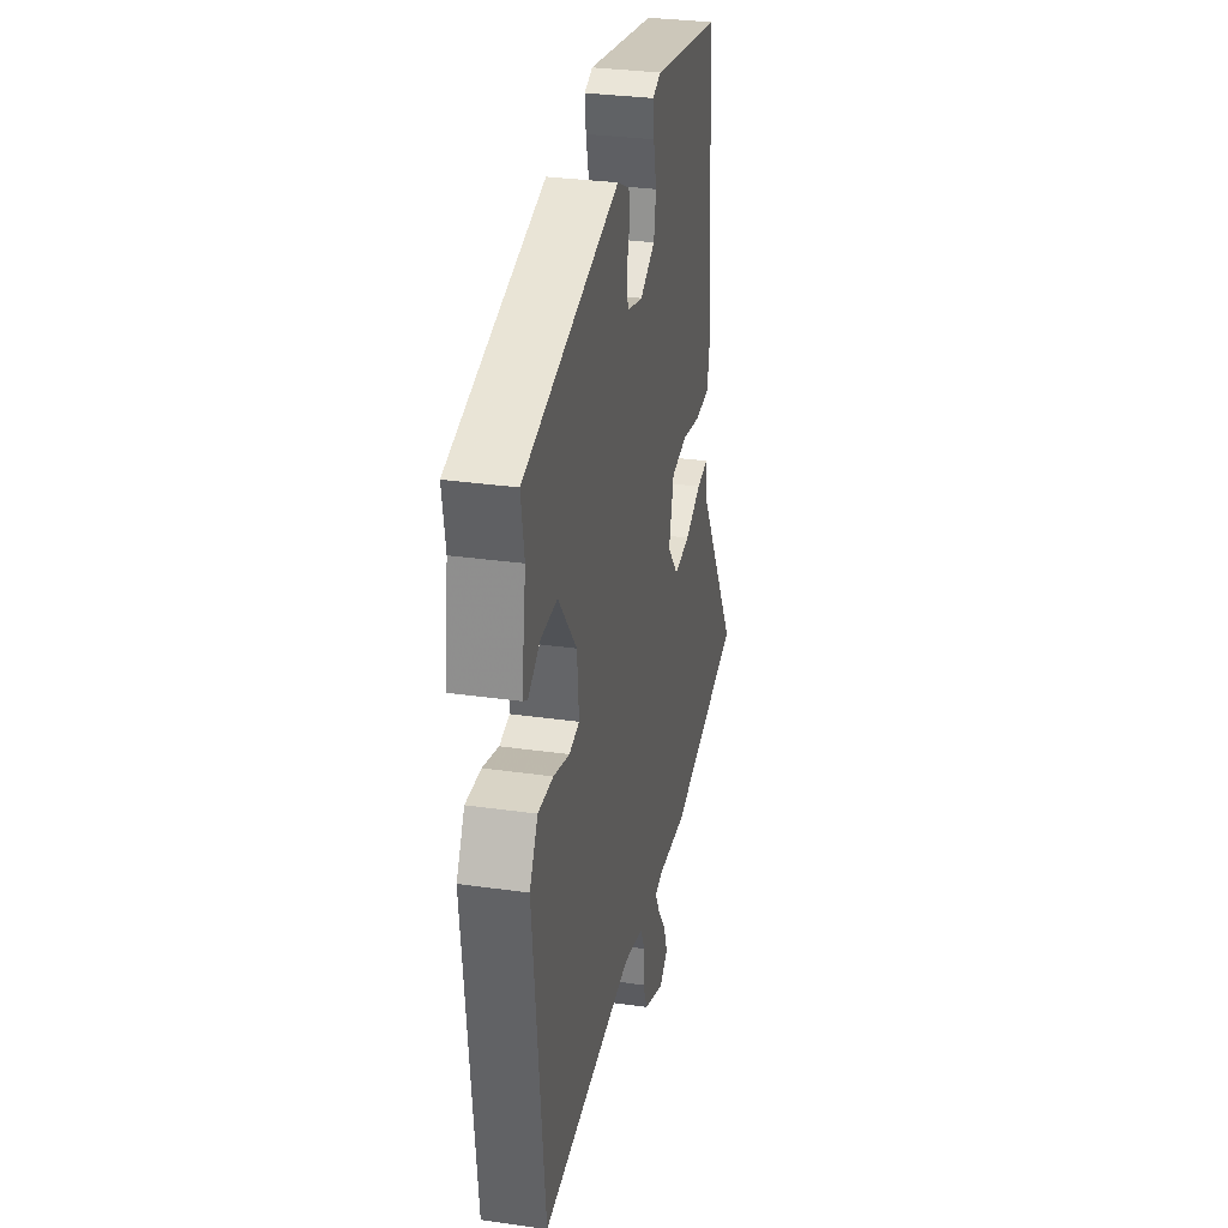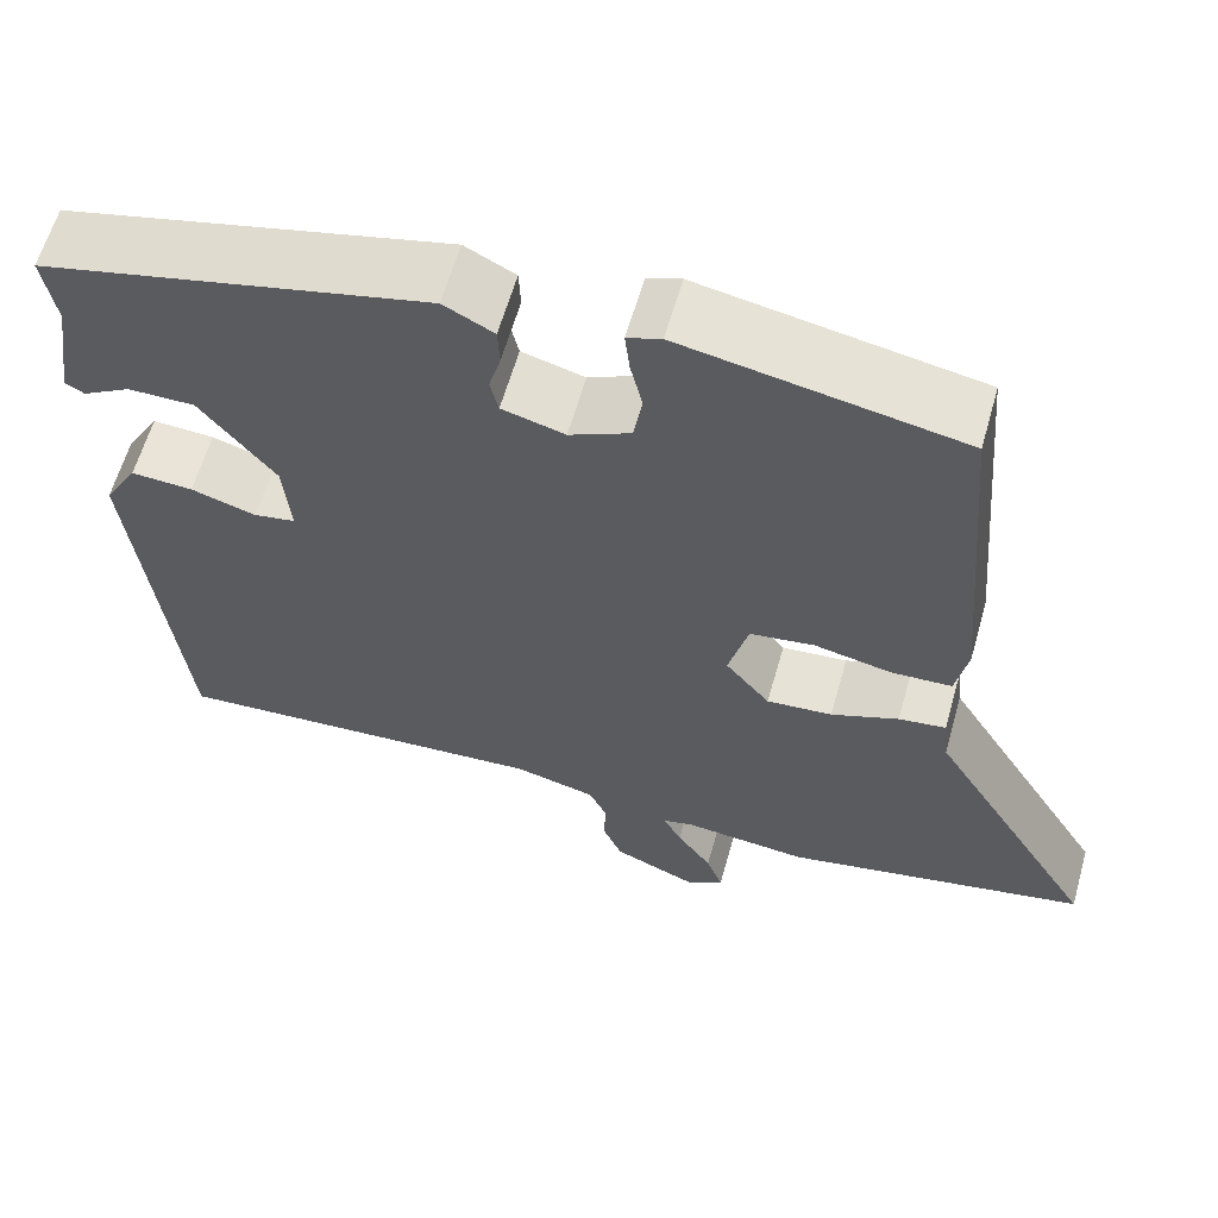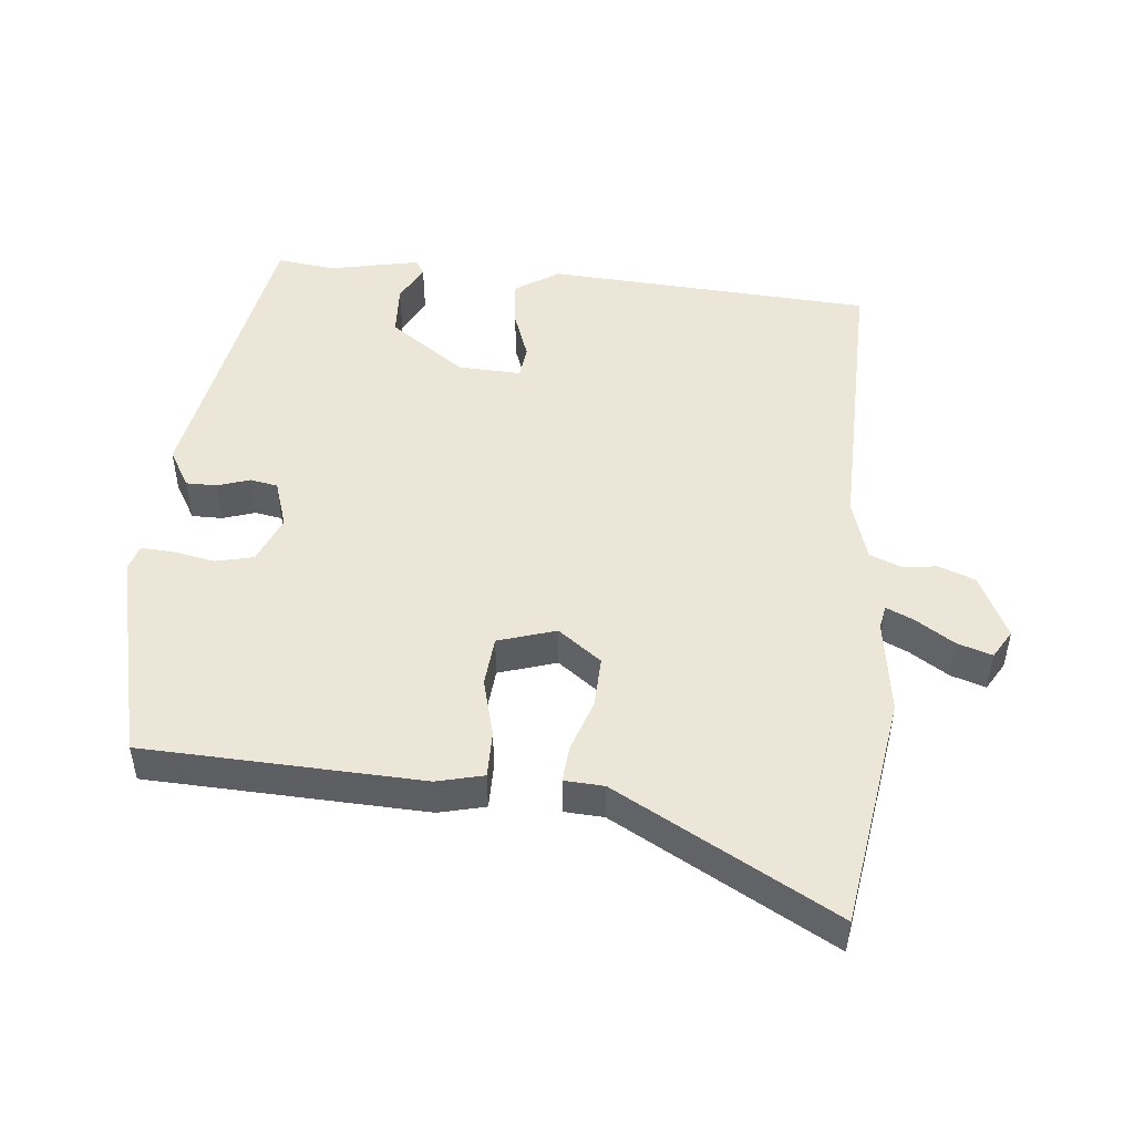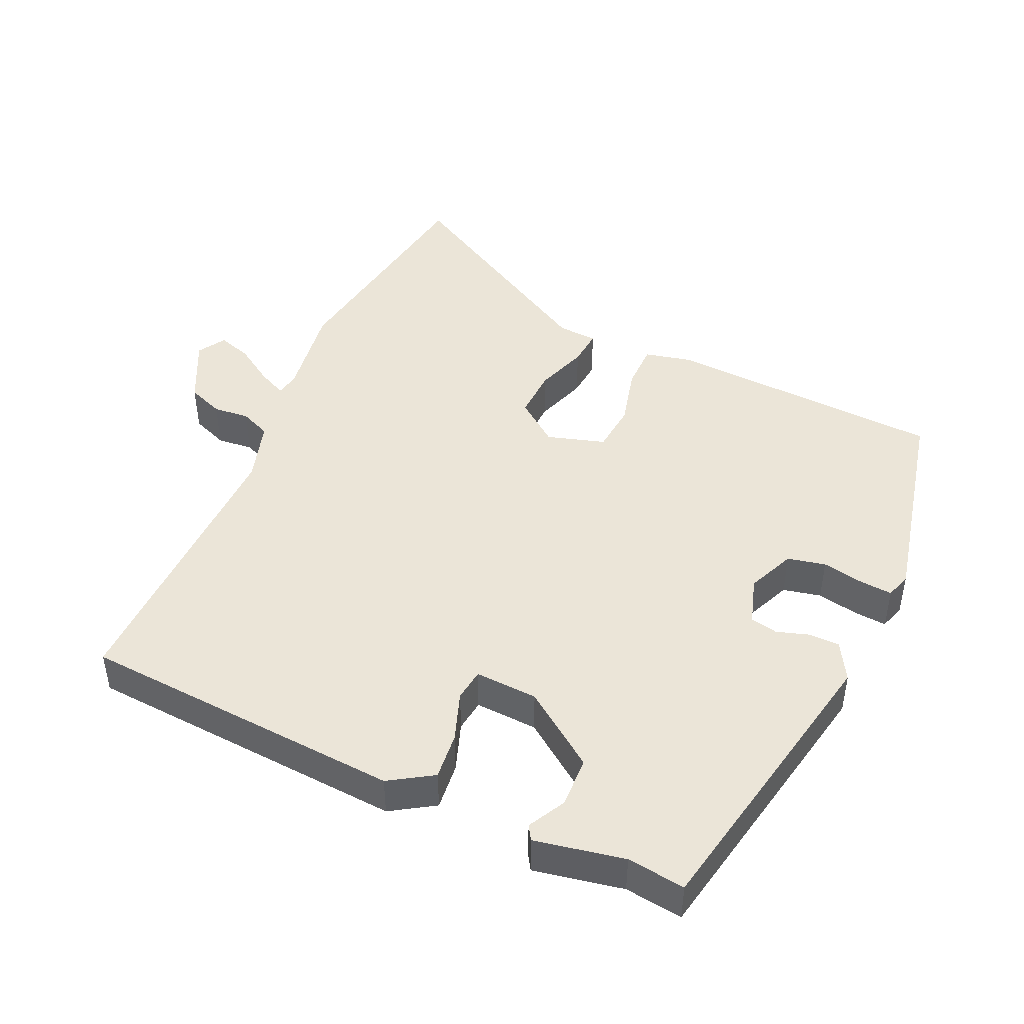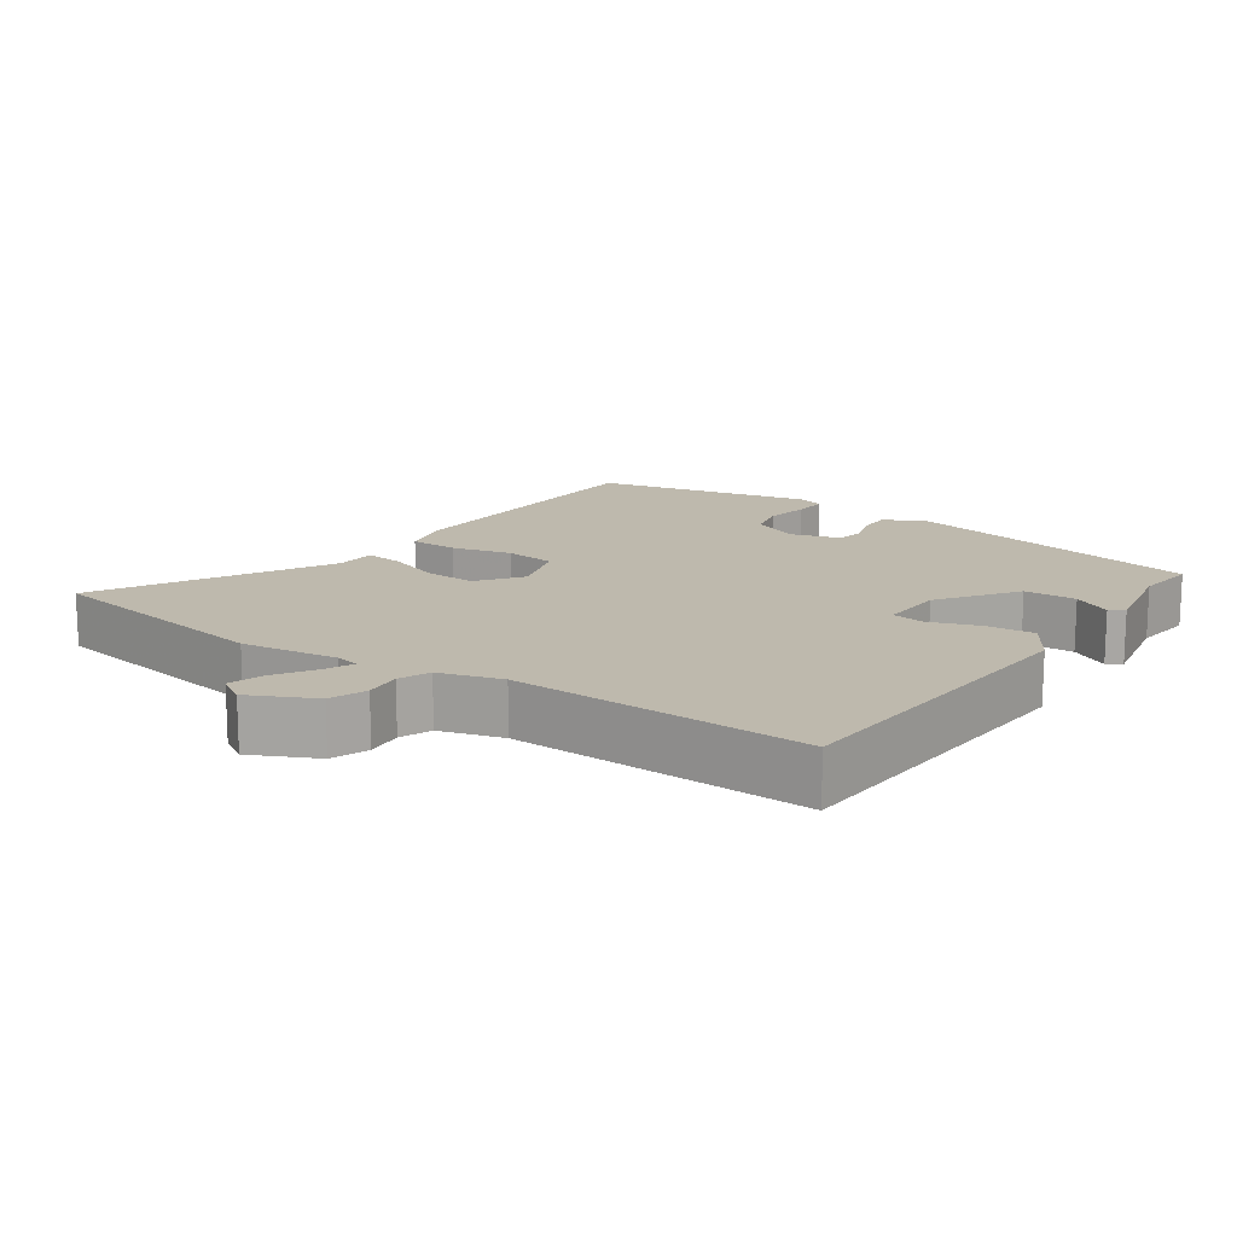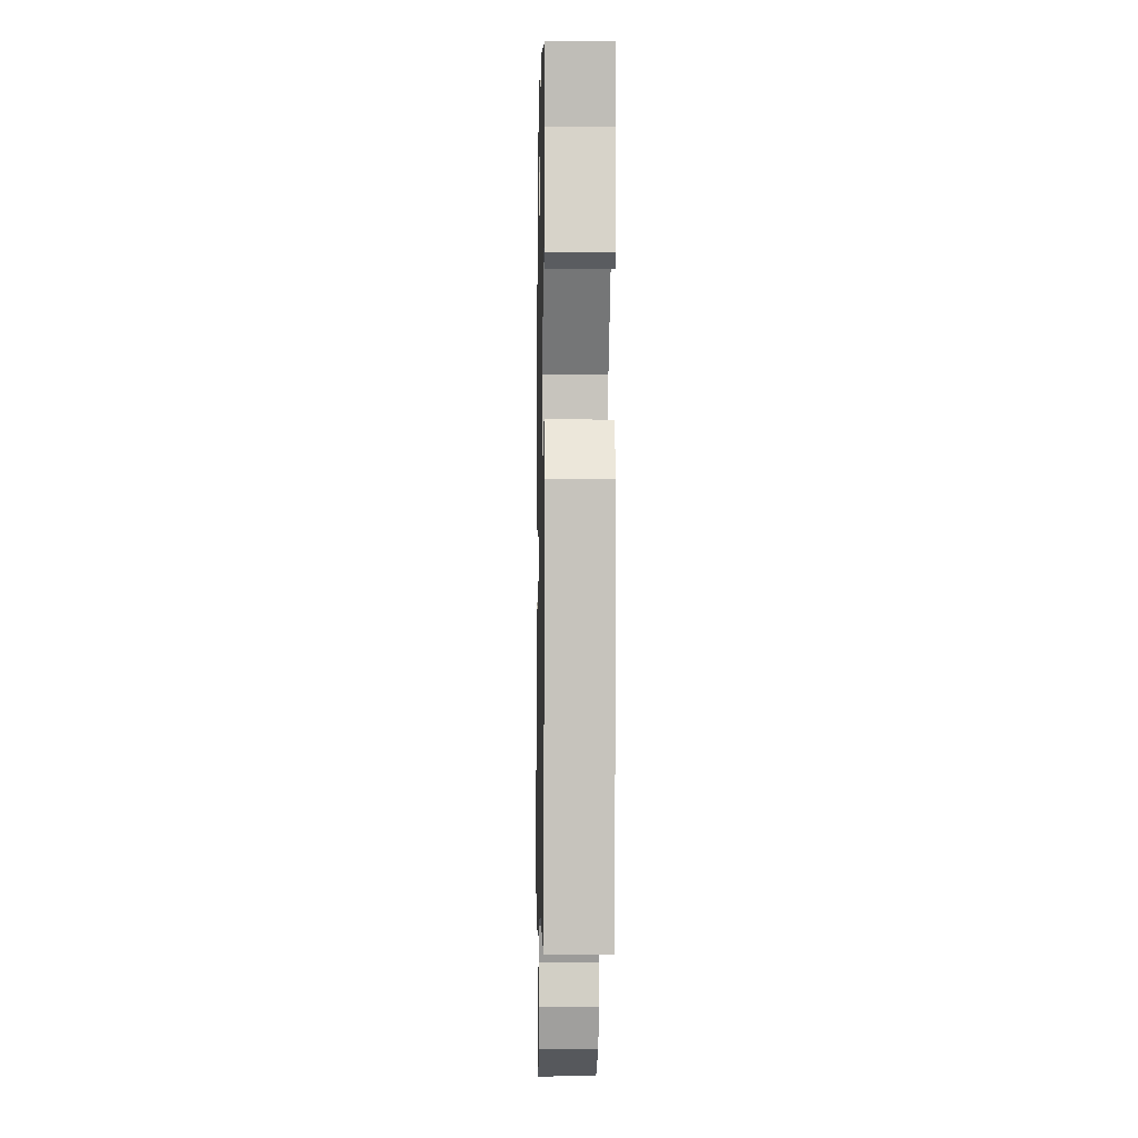
<metadata>
{"format":"obj","ext":"obj","renderer":"f3d","projection":"perspective","resolution":1024,"background":"white","views":[{"elev":31.5,"azim":-78.6,"up":"+Z"},{"elev":61.2,"azim":15.8,"up":"+Z"},{"elev":49.3,"azim":92.9,"up":"+Y"},{"elev":46.0,"azim":-67.9,"up":"+Y"},{"elev":15.3,"azim":-147.6,"up":"+Y"},{"elev":-4.6,"azim":-91.1,"up":"+Z"}]}
</metadata>
<code>
v 0.671 0.07 -0.466
v 0.338 0.07 -0.533
v 0.202 0.07 -0.519
v 0.168 0.07 -0.527
v 0.188 0.07 -0.566
v 0.226 0.07 -0.62
v 0.244 0.07 -0.669
v 0.205 0.07 -0.695
v 0.112 0.07 -0.654
v 0.09 0.07 -0.603
v 0.093 0.07 -0.551
v 0.073 0.07 -0.508
v -0.016 0.07 -0.485
v -0.433 0.07 -0.511
v -0.482 0.07 -0.046
v -0.445 0.07 0.018
v -0.377 0.07 0.014
v -0.306 0.07 -0.008
v -0.26 0.07 0
v -0.268 0.07 0.09
v -0.35 0.07 0.195
v -0.423 0.07 0.195
v -0.476 0.07 0.164
v -0.497 0.07 0.176
v -0.477 0.07 0.306
v -0.491 0.07 0.389
v -0.068 0.07 0.49
v -0.013 0.07 0.461
v -0.011 0.07 0.417
v -0.024 0.07 0.37
v -0.015 0.07 0.331
v 0.054 0.07 0.312
v 0.121 0.07 0.344
v 0.131 0.07 0.399
v 0.117 0.07 0.459
v 0.112 0.07 0.505
v 0.149 0.07 0.518
v 0.454 0.07 0.461
v 0.488 0.07 0.063
v 0.475 0.07 -0.005
v 0.408 0.07 -0.008
v 0.324 0.07 0.01
v 0.253 0.07 0
v 0.231 0.07 -0.084
v 0.28 0.07 -0.144
v 0.352 0.07 -0.138
v 0.426 0.07 -0.109
v 0.478 0.07 -0.102
v 0.484 0.07 -0.159
v 0.671 0 -0.466
v 0.338 0 -0.533
v 0.202 0 -0.519
v 0.168 0 -0.527
v 0.188 0 -0.566
v 0.226 0 -0.62
v 0.244 0 -0.669
v 0.205 0 -0.695
v 0.112 0 -0.654
v 0.09 0 -0.603
v 0.093 0 -0.551
v 0.073 0 -0.508
v -0.016 0 -0.485
v -0.433 0 -0.511
v -0.482 0 -0.046
v -0.445 0 0.018
v -0.377 0 0.014
v -0.306 0 -0.008
v -0.26 0 0
v -0.268 0 0.09
v -0.35 0 0.195
v -0.423 0 0.195
v -0.476 0 0.164
v -0.497 0 0.176
v -0.477 0 0.306
v -0.491 0 0.389
v -0.068 0 0.49
v -0.013 0 0.461
v -0.011 0 0.417
v -0.024 0 0.37
v -0.015 0 0.331
v 0.054 0 0.312
v 0.121 0 0.344
v 0.131 0 0.399
v 0.117 0 0.459
v 0.112 0 0.505
v 0.149 0 0.518
v 0.454 0 0.461
v 0.488 0 0.063
v 0.475 0 -0.005
v 0.408 0 -0.008
v 0.324 0 0.01
v 0.253 0 0
v 0.231 0 -0.084
v 0.28 0 -0.144
v 0.352 0 -0.138
v 0.426 0 -0.109
v 0.478 0 -0.102
v 0.484 0 -0.159
f 46 47 48 49
f 1 2 3
f 49 1 3
f 46 49 3
f 45 46 3
f 44 45 3 4
f 40 41 42
f 39 40 42
f 38 39 42
f 37 38 42
f 36 37 42
f 35 36 42
f 34 35 42
f 33 34 42 43
f 32 33 43 44
f 28 29 30
f 27 28 30
f 26 27 30
f 25 26 30
f 25 30 31
f 22 23 24 25
f 25 31 32
f 22 25 32
f 21 22 32
f 16 17 18
f 15 16 18
f 14 15 18
f 13 14 18
f 12 13 18 19
f 9 10 11
f 8 9 11
f 7 8 11
f 6 7 11
f 5 6 11
f 4 5 11 12
f 12 19 20
f 4 12 20
f 44 4 20
f 20 21 32 44
f 98 97 96 95
f 52 51 50
f 52 50 98
f 52 98 95
f 52 95 94
f 53 52 94 93
f 91 90 89
f 91 89 88
f 91 88 87
f 91 87 86
f 91 86 85
f 91 85 84
f 91 84 83
f 92 91 83 82
f 93 92 82 81
f 79 78 77
f 79 77 76
f 79 76 75
f 79 75 74
f 80 79 74
f 74 73 72 71
f 81 80 74
f 81 74 71
f 81 71 70
f 67 66 65
f 67 65 64
f 67 64 63
f 67 63 62
f 68 67 62 61
f 60 59 58
f 60 58 57
f 60 57 56
f 60 56 55
f 60 55 54
f 61 60 54 53
f 69 68 61
f 69 61 53
f 69 53 93
f 93 81 70 69
f 1 50 51 2
f 2 51 52 3
f 3 52 53 4
f 4 53 54 5
f 5 54 55 6
f 6 55 56 7
f 7 56 57 8
f 8 57 58 9
f 9 58 59 10
f 10 59 60 11
f 11 60 61 12
f 12 61 62 13
f 13 62 63 14
f 14 63 64 15
f 15 64 65 16
f 16 65 66 17
f 17 66 67 18
f 18 67 68 19
f 19 68 69 20
f 20 69 70 21
f 21 70 71 22
f 22 71 72 23
f 23 72 73 24
f 24 73 74 25
f 25 74 75 26
f 26 75 76 27
f 27 76 77 28
f 28 77 78 29
f 29 78 79 30
f 30 79 80 31
f 31 80 81 32
f 32 81 82 33
f 33 82 83 34
f 34 83 84 35
f 35 84 85 36
f 36 85 86 37
f 37 86 87 38
f 38 87 88 39
f 39 88 89 40
f 40 89 90 41
f 41 90 91 42
f 42 91 92 43
f 43 92 93 44
f 44 93 94 45
f 45 94 95 46
f 46 95 96 47
f 47 96 97 48
f 48 97 98 49
f 49 98 50 1

</code>
